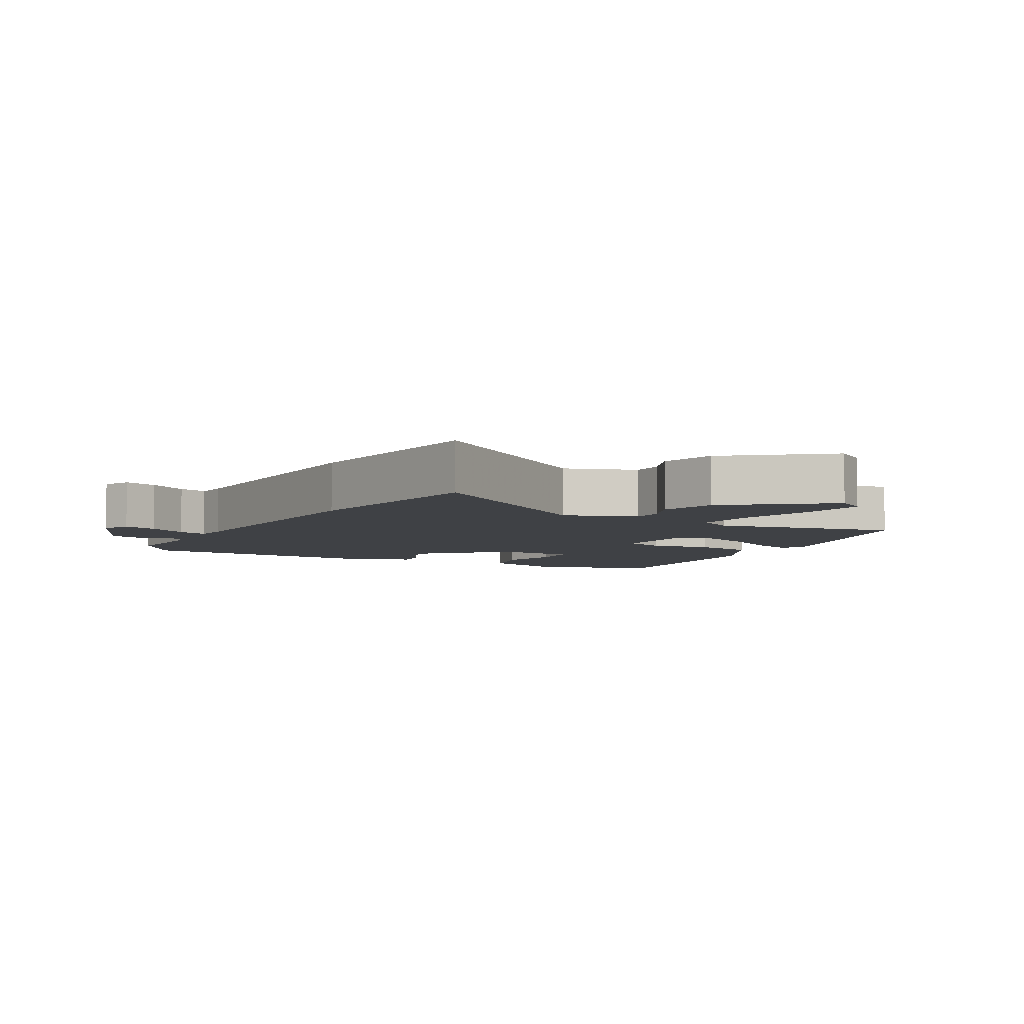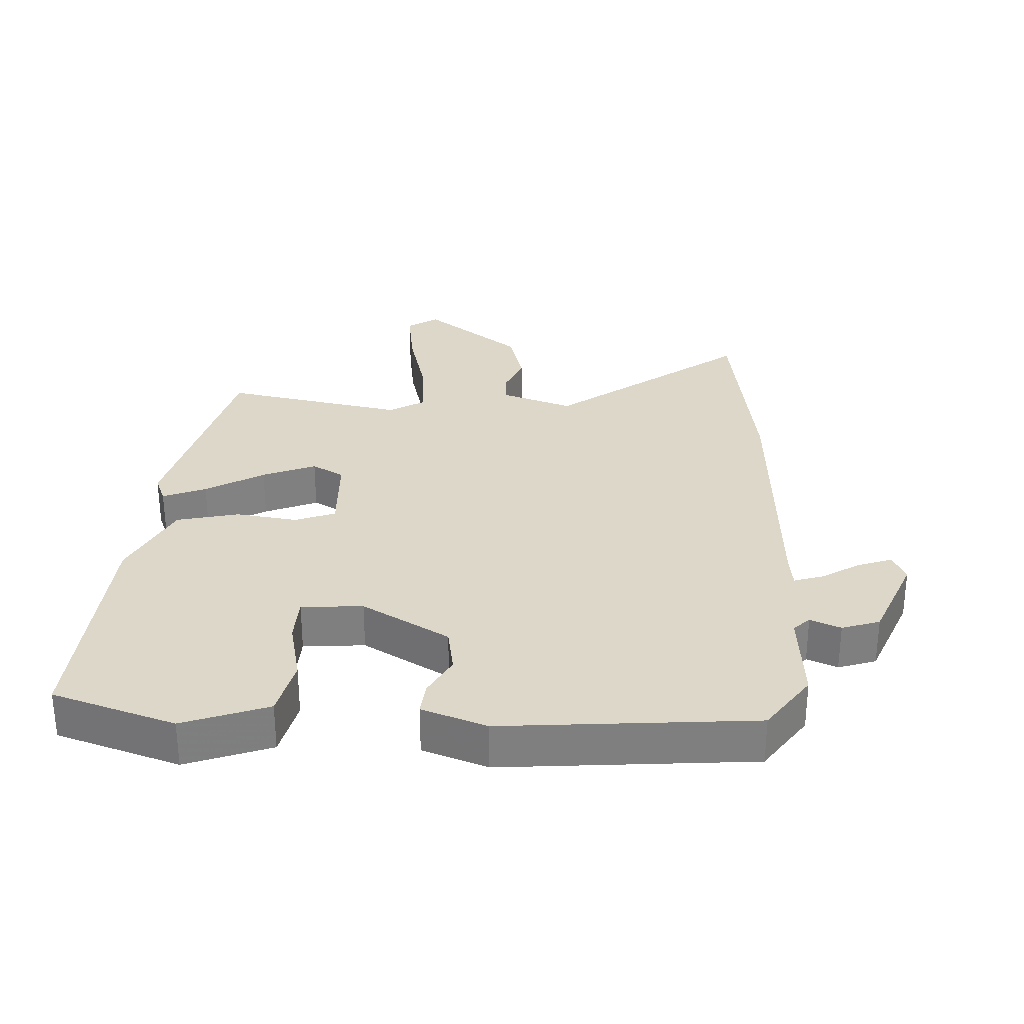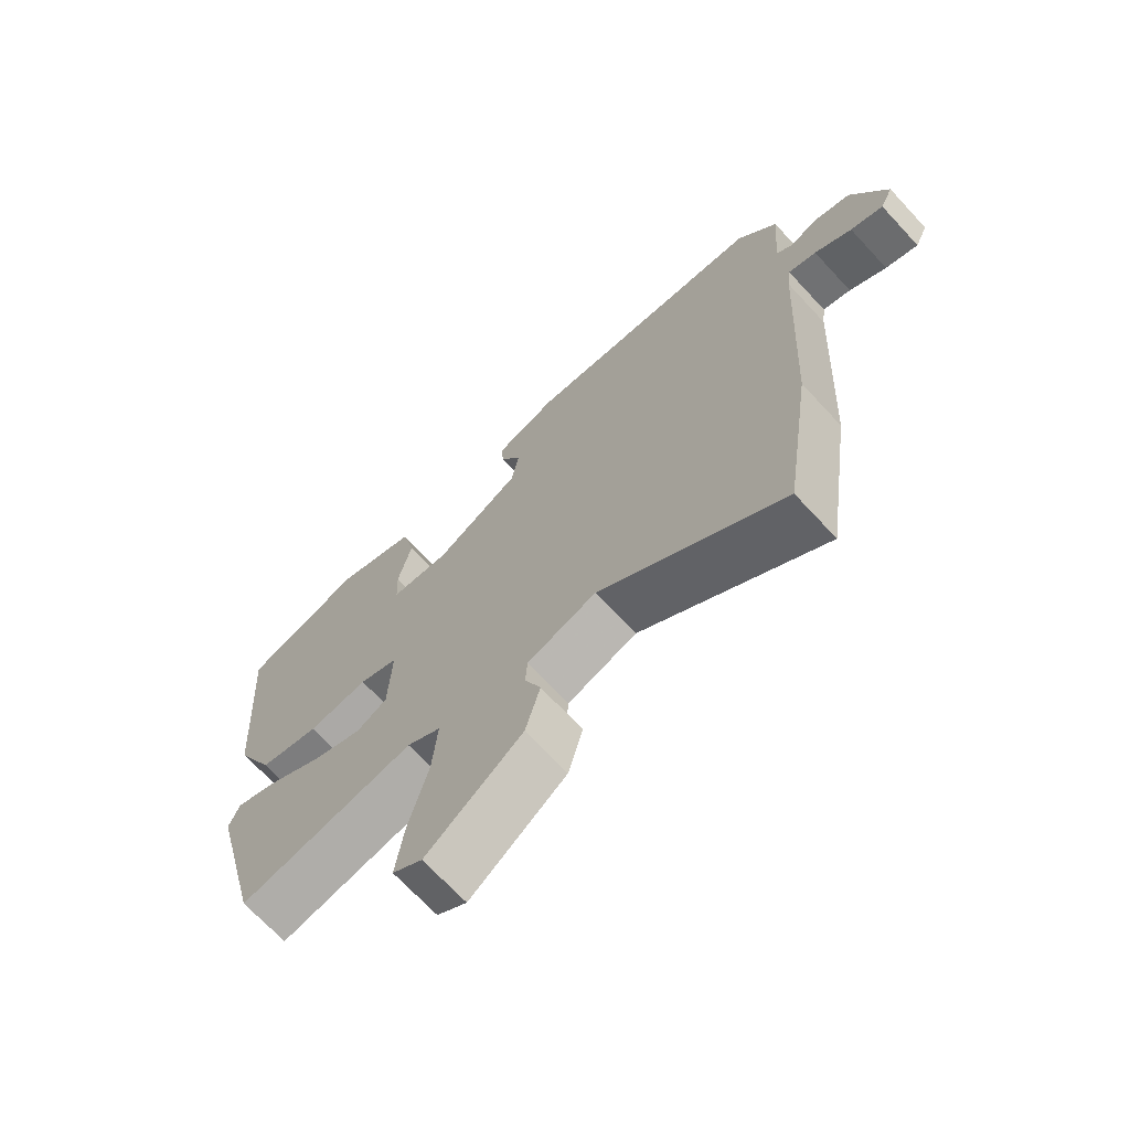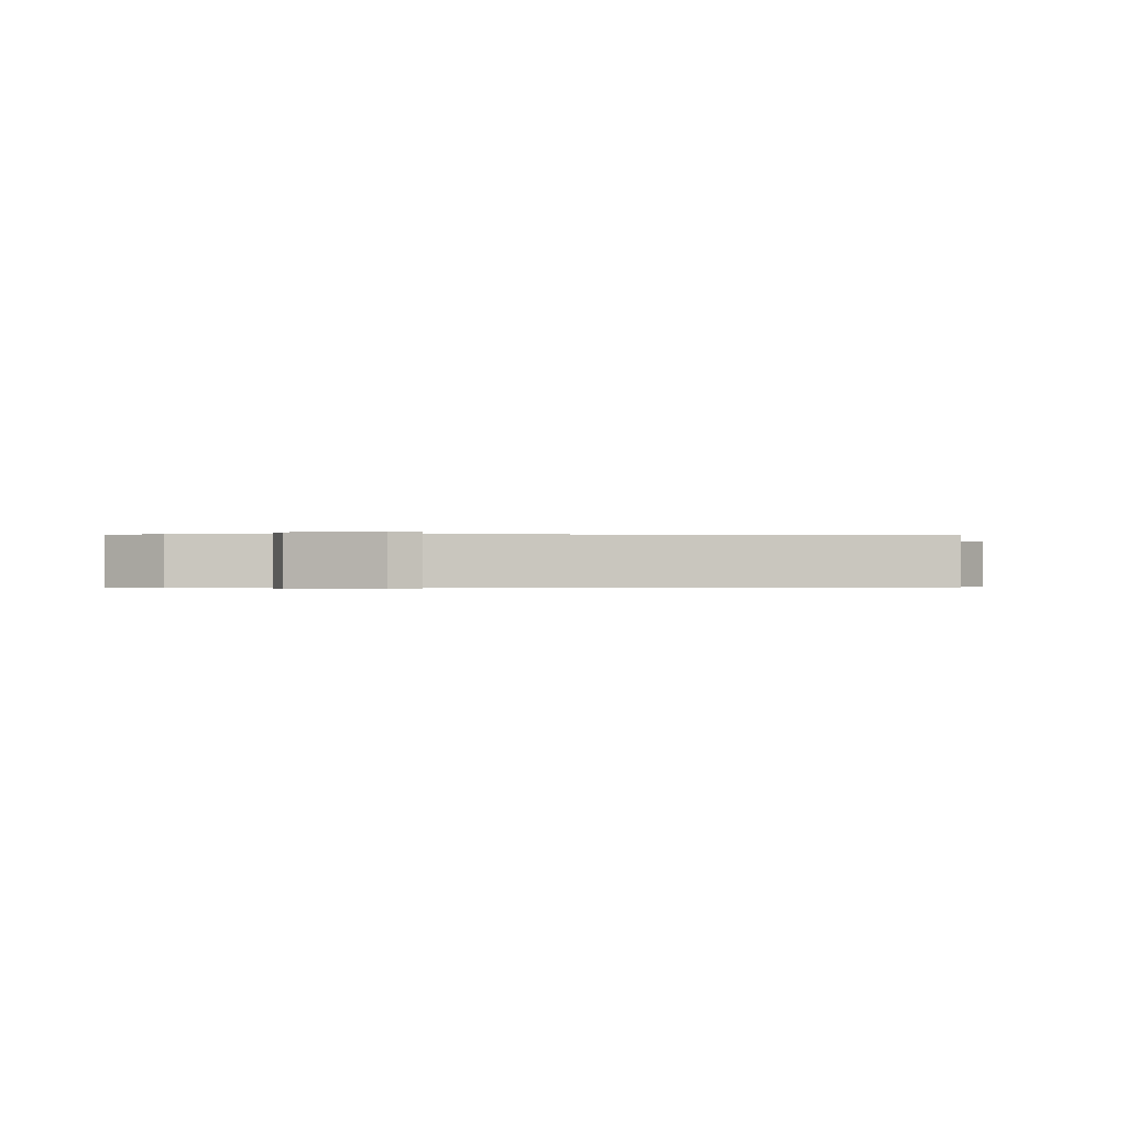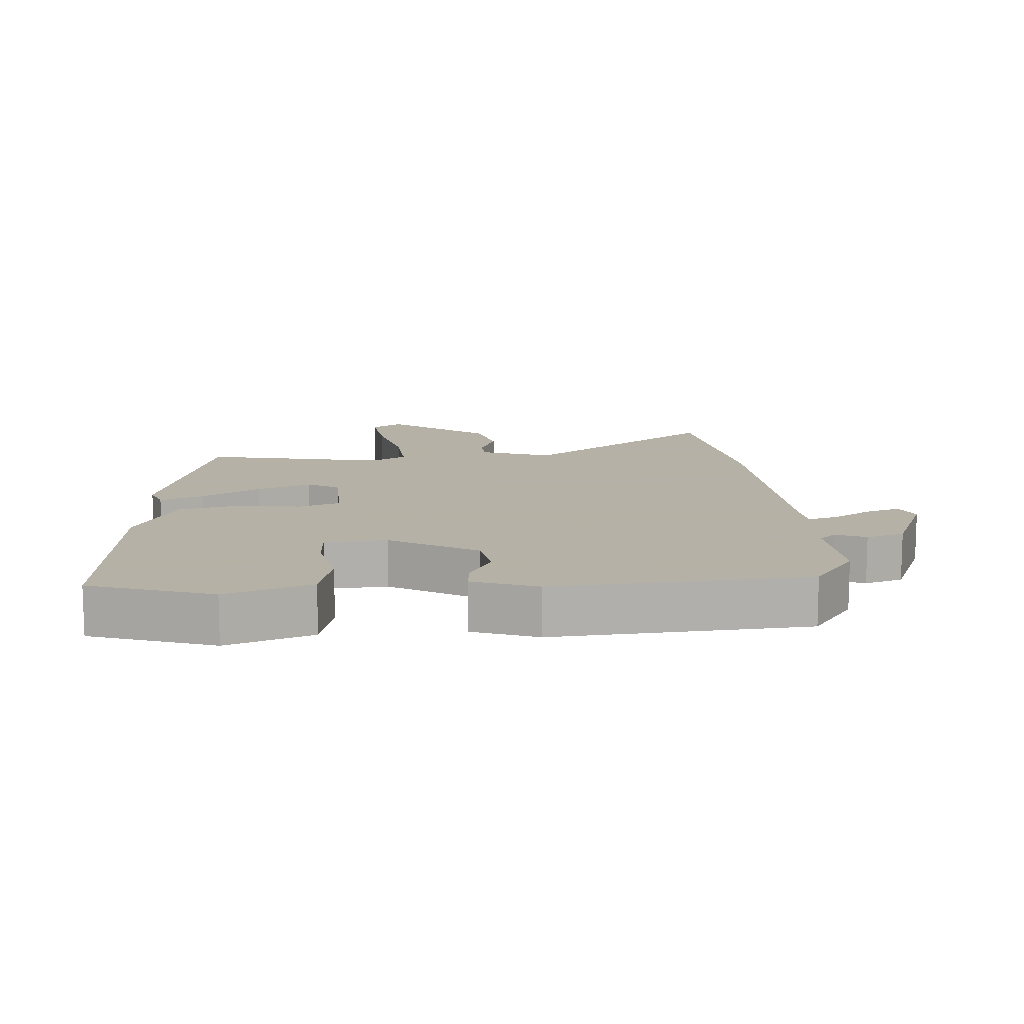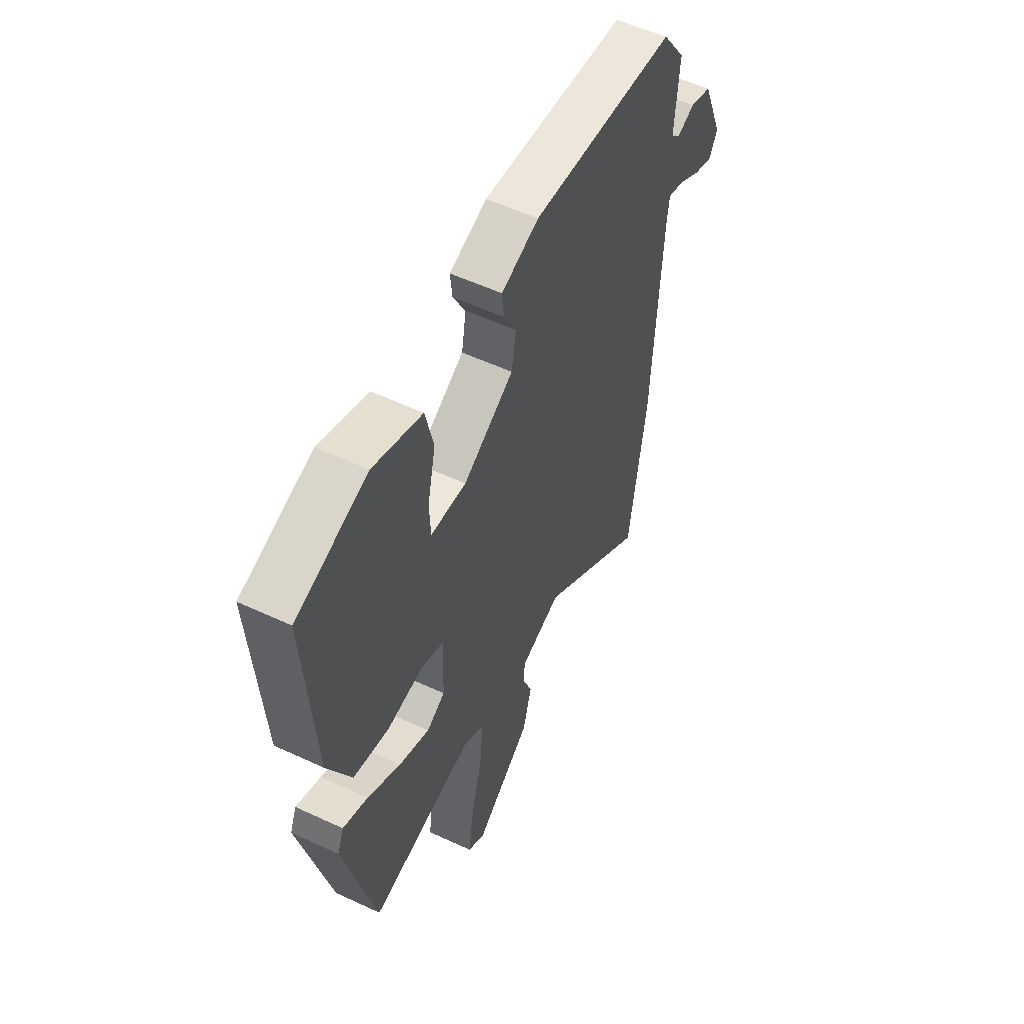
<metadata>
{"format":"obj","ext":"obj","renderer":"f3d","projection":"perspective","resolution":1024,"background":"white","views":[{"elev":-5.5,"azim":151.8,"up":"+Y"},{"elev":30.3,"azim":2.8,"up":"+Y"},{"elev":-69.7,"azim":42.9,"up":"+Z"},{"elev":-0.4,"azim":89.6,"up":"+Y"},{"elev":12.1,"azim":-3.6,"up":"+Y"},{"elev":55.1,"azim":-63.8,"up":"+Z"}]}
</metadata>
<code>
v 0.484 0.07 0.435
v 0.546 0.07 0.347
v 0.535 0.07 0.203
v 0.559 0.07 0.18
v 0.605 0.07 0.199
v 0.662 0.07 0.18
v 0.717 0.07 0.046
v 0.697 0.07 0.004
v 0.646 0.07 0.022
v 0.588 0.07 0.058
v 0.544 0.07 0.072
v 0.538 0.07 0.023
v 0.516 0.07 -0.387
v 0.471 0.07 -0.697
v 0.185 0.07 -0.484
v 0.077 0.07 -0.521
v 0.074 0.07 -0.568
v 0.099 0.07 -0.63
v 0.076 0.07 -0.715
v -0.073 0.07 -0.827
v -0.119 0.07 -0.796
v -0.106 0.07 -0.701
v -0.076 0.07 -0.583
v -0.068 0.07 -0.486
v -0.121 0.07 -0.454
v -0.395 0.07 -0.506
v -0.477 0.07 -0.178
v -0.46 0.07 -0.136
v -0.395 0.07 -0.162
v -0.308 0.07 -0.214
v -0.228 0.07 -0.247
v -0.18 0.07 -0.22
v -0.175 0.07 -0.094
v -0.236 0.07 -0.071
v -0.329 0.07 -0.084
v -0.423 0.07 -0.062
v -0.484 0.07 0.063
v -0.509 0.07 0.422
v -0.324 0.07 0.482
v -0.196 0.07 0.435
v -0.175 0.07 0.346
v -0.196 0.07 0.251
v -0.193 0.07 0.182
v -0.1 0.07 0.175
v 0.032 0.07 0.251
v 0.044 0.07 0.321
v 0.011 0.07 0.382
v 0.006 0.07 0.432
v 0.104 0.07 0.467
v 0.484 0 0.435
v 0.546 0 0.347
v 0.535 0 0.203
v 0.559 0 0.18
v 0.605 0 0.199
v 0.662 0 0.18
v 0.717 0 0.046
v 0.697 0 0.004
v 0.646 0 0.022
v 0.588 0 0.058
v 0.544 0 0.072
v 0.538 0 0.023
v 0.516 0 -0.387
v 0.471 0 -0.697
v 0.185 0 -0.484
v 0.077 0 -0.521
v 0.074 0 -0.568
v 0.099 0 -0.63
v 0.076 0 -0.715
v -0.073 0 -0.827
v -0.119 0 -0.796
v -0.106 0 -0.701
v -0.076 0 -0.583
v -0.068 0 -0.486
v -0.121 0 -0.454
v -0.395 0 -0.506
v -0.477 0 -0.178
v -0.46 0 -0.136
v -0.395 0 -0.162
v -0.308 0 -0.214
v -0.228 0 -0.247
v -0.18 0 -0.22
v -0.175 0 -0.094
v -0.236 0 -0.071
v -0.329 0 -0.084
v -0.423 0 -0.062
v -0.484 0 0.063
v -0.509 0 0.422
v -0.324 0 0.482
v -0.196 0 0.435
v -0.175 0 0.346
v -0.196 0 0.251
v -0.193 0 0.182
v -0.1 0 0.175
v 0.032 0 0.251
v 0.044 0 0.321
v 0.011 0 0.382
v 0.006 0 0.432
v 0.104 0 0.467
f 1 2 3
f 49 1 3
f 48 49 3
f 47 48 3
f 46 47 3
f 45 46 3 4
f 44 45 4
f 40 41 42
f 39 40 42
f 38 39 42
f 37 38 42
f 36 37 42
f 35 36 42
f 34 35 42 43
f 33 34 43 44
f 28 29 30
f 27 28 30
f 26 27 30
f 25 26 30
f 24 25 30 31
f 21 22 23
f 20 21 23
f 19 20 23
f 18 19 23
f 17 18 23
f 16 17 23 24
f 24 31 32
f 16 24 32
f 15 16 32
f 12 13 14 15
f 8 9 10
f 7 8 10
f 6 7 10
f 5 6 10
f 4 5 10
f 4 10 11
f 44 4 11
f 32 33 44
f 15 32 44
f 12 15 44
f 11 12 44
f 52 51 50
f 52 50 98
f 52 98 97
f 52 97 96
f 52 96 95
f 53 52 95 94
f 53 94 93
f 91 90 89
f 91 89 88
f 91 88 87
f 91 87 86
f 91 86 85
f 91 85 84
f 92 91 84 83
f 93 92 83 82
f 79 78 77
f 79 77 76
f 79 76 75
f 79 75 74
f 80 79 74 73
f 72 71 70
f 72 70 69
f 72 69 68
f 72 68 67
f 72 67 66
f 73 72 66 65
f 81 80 73
f 81 73 65
f 81 65 64
f 64 63 62 61
f 59 58 57
f 59 57 56
f 59 56 55
f 59 55 54
f 59 54 53
f 60 59 53
f 60 53 93
f 93 82 81
f 93 81 64
f 93 64 61
f 93 61 60
f 1 50 51 2
f 2 51 52 3
f 3 52 53 4
f 4 53 54 5
f 5 54 55 6
f 6 55 56 7
f 7 56 57 8
f 8 57 58 9
f 9 58 59 10
f 10 59 60 11
f 11 60 61 12
f 12 61 62 13
f 13 62 63 14
f 14 63 64 15
f 15 64 65 16
f 16 65 66 17
f 17 66 67 18
f 18 67 68 19
f 19 68 69 20
f 20 69 70 21
f 21 70 71 22
f 22 71 72 23
f 23 72 73 24
f 24 73 74 25
f 25 74 75 26
f 26 75 76 27
f 27 76 77 28
f 28 77 78 29
f 29 78 79 30
f 30 79 80 31
f 31 80 81 32
f 32 81 82 33
f 33 82 83 34
f 34 83 84 35
f 35 84 85 36
f 36 85 86 37
f 37 86 87 38
f 38 87 88 39
f 39 88 89 40
f 40 89 90 41
f 41 90 91 42
f 42 91 92 43
f 43 92 93 44
f 44 93 94 45
f 45 94 95 46
f 46 95 96 47
f 47 96 97 48
f 48 97 98 49
f 49 98 50 1

</code>
